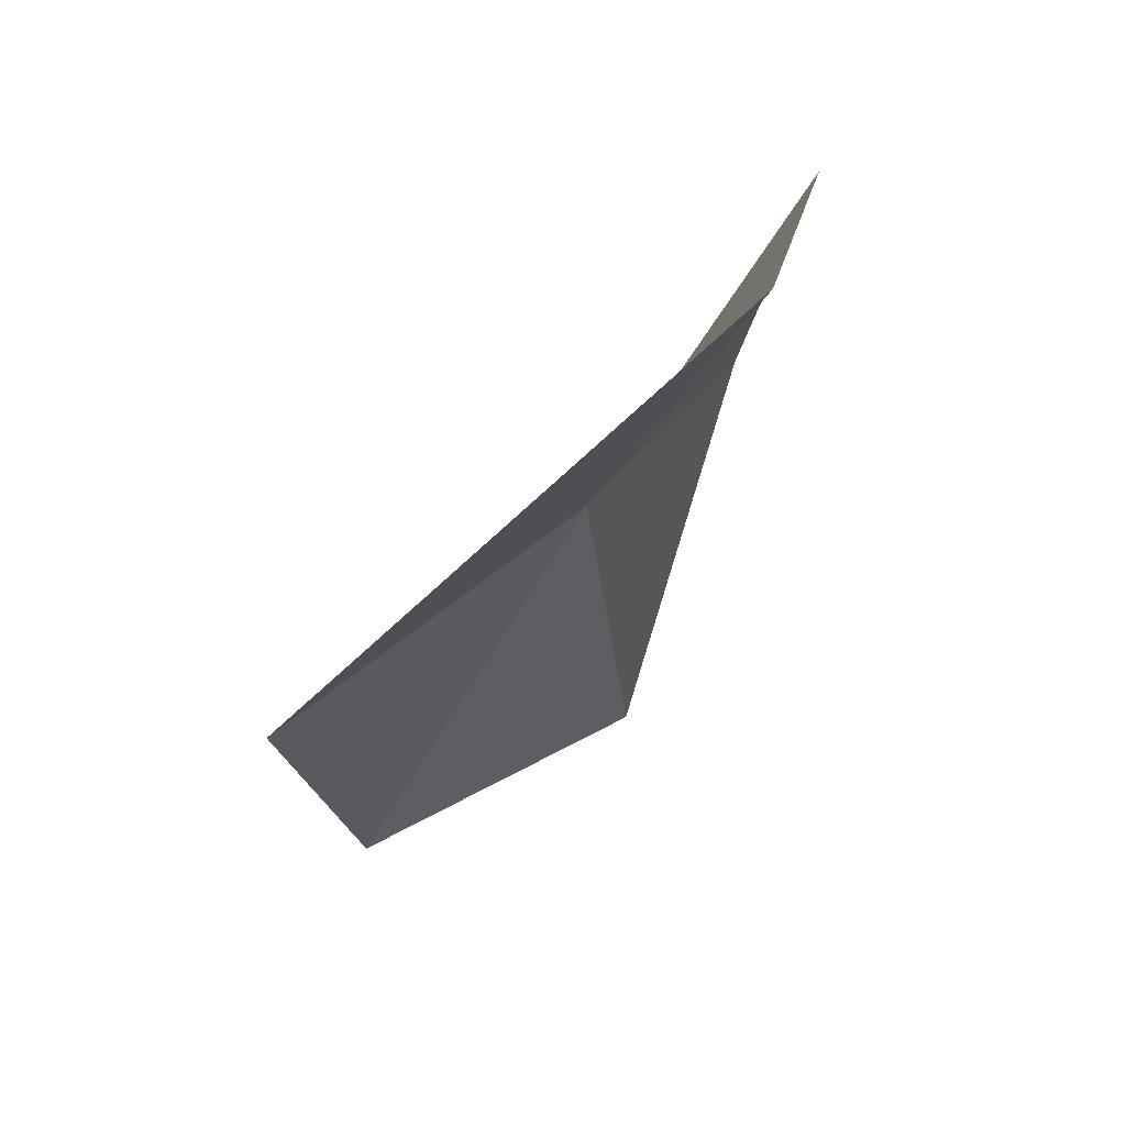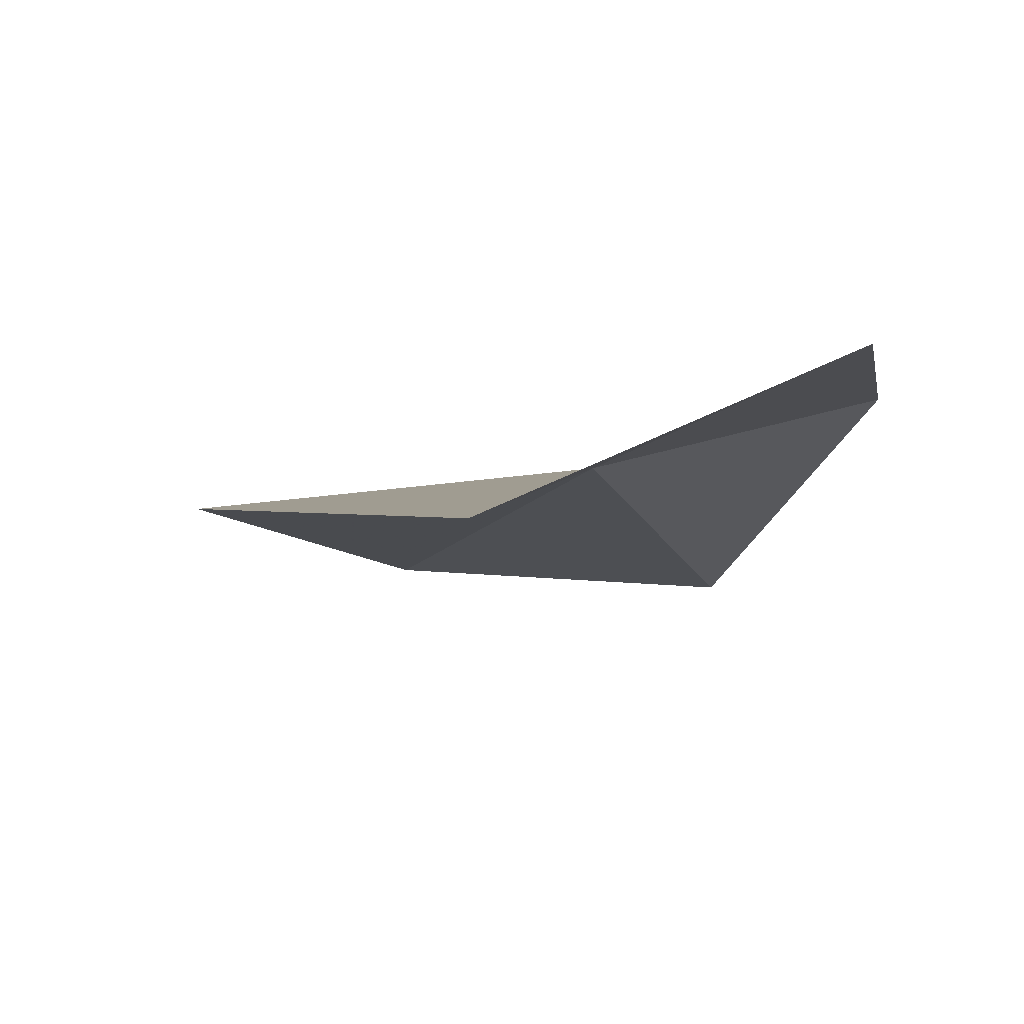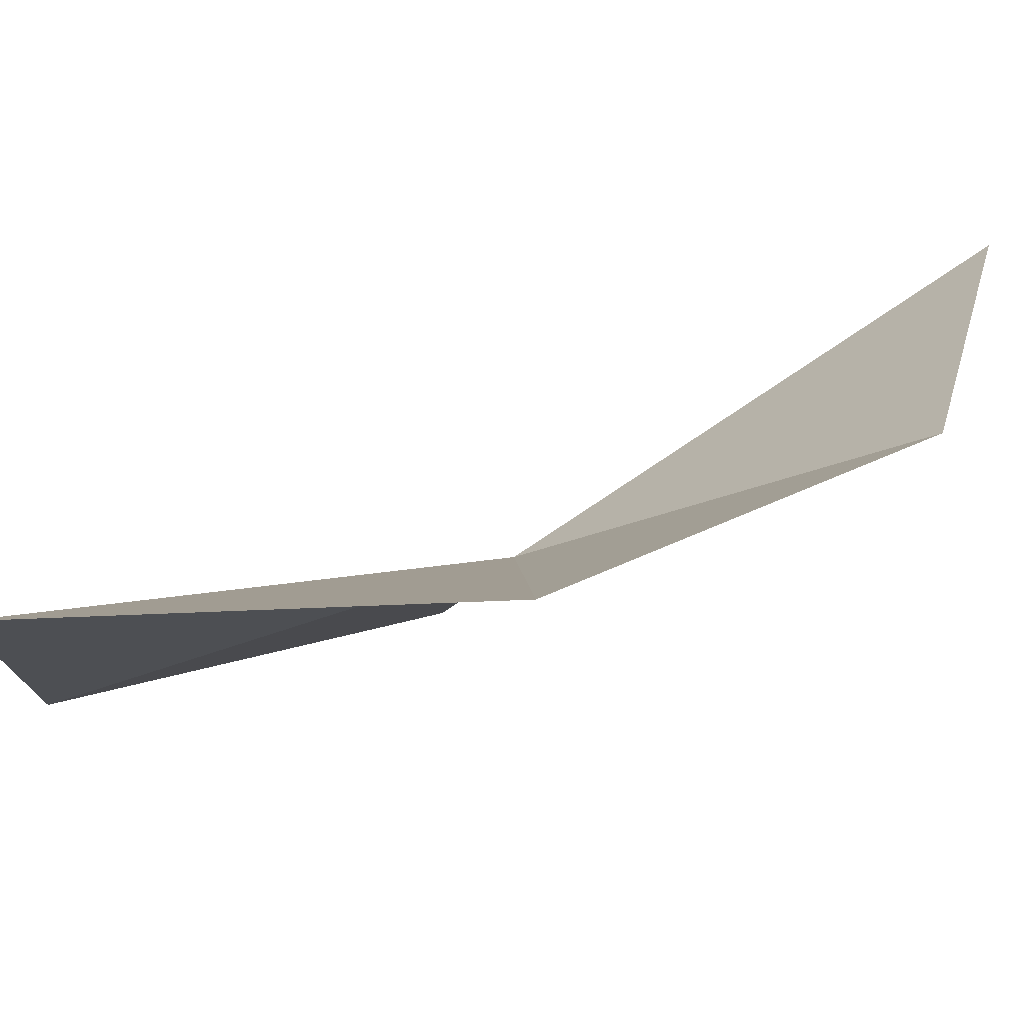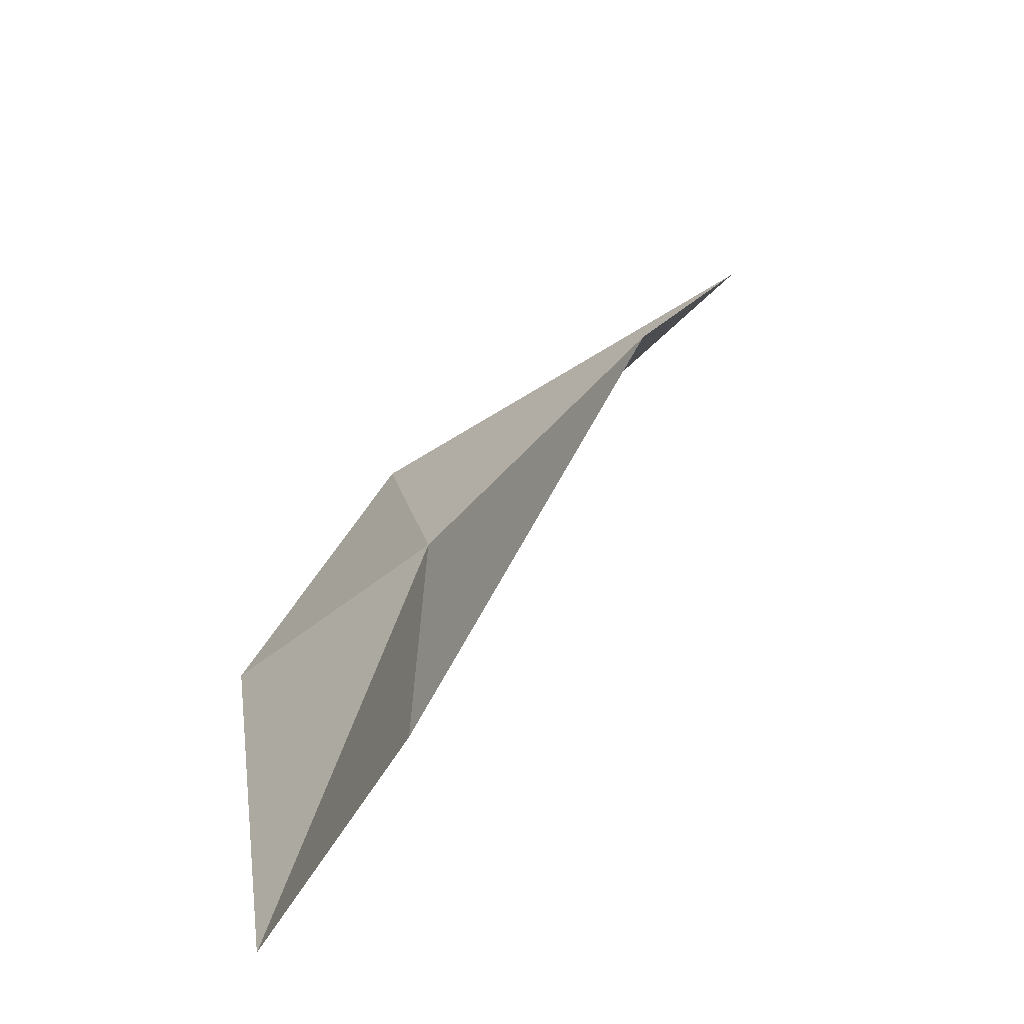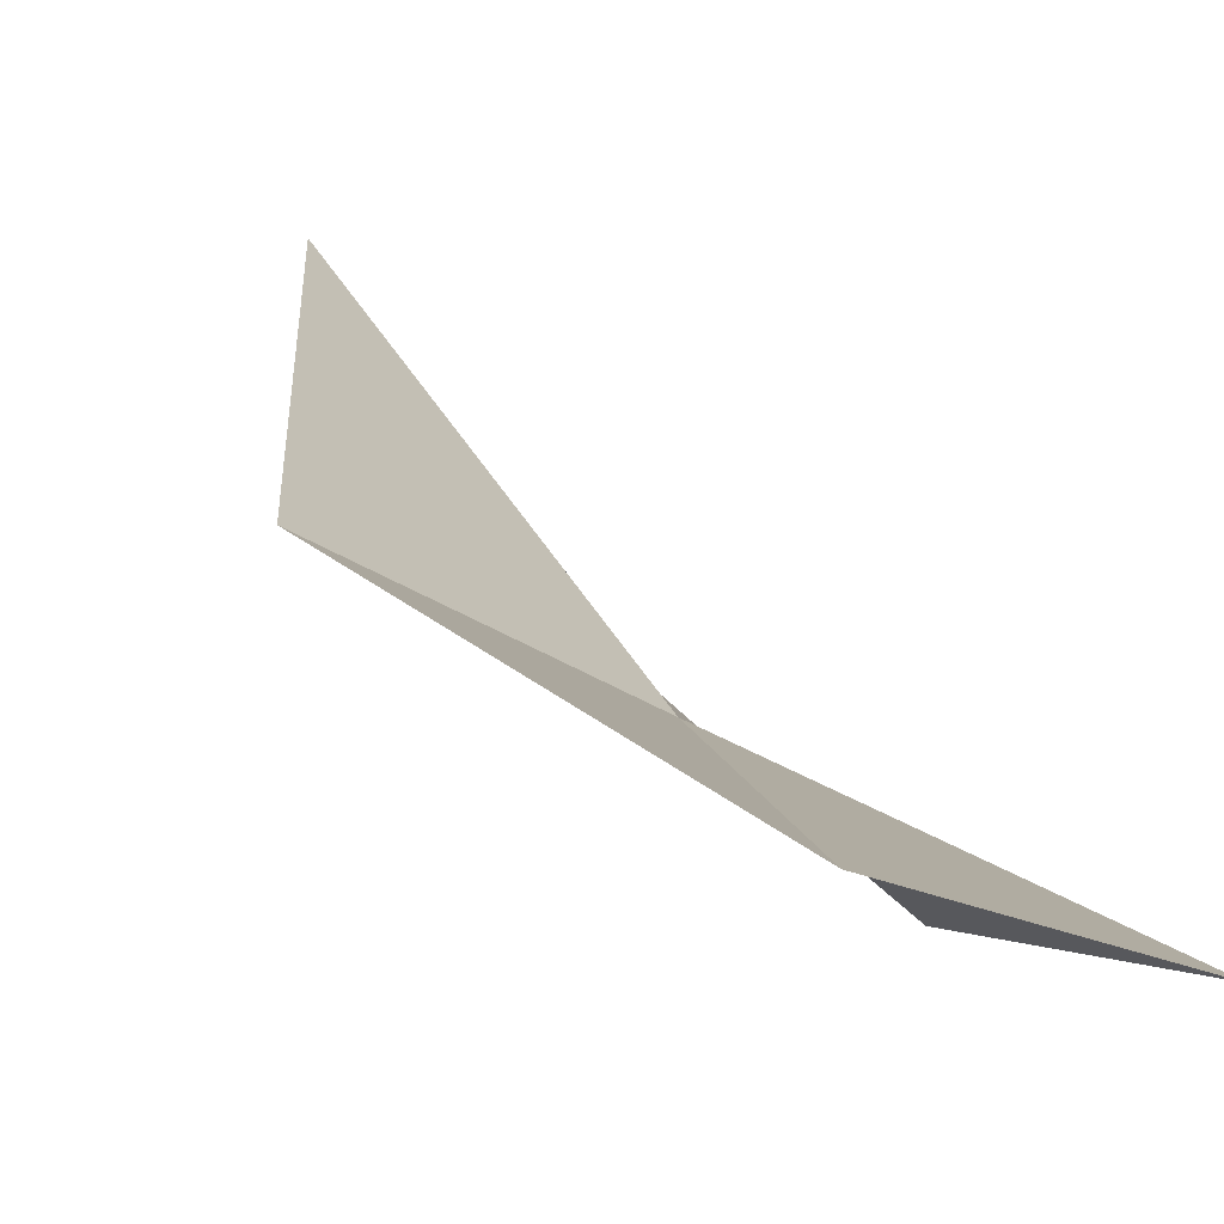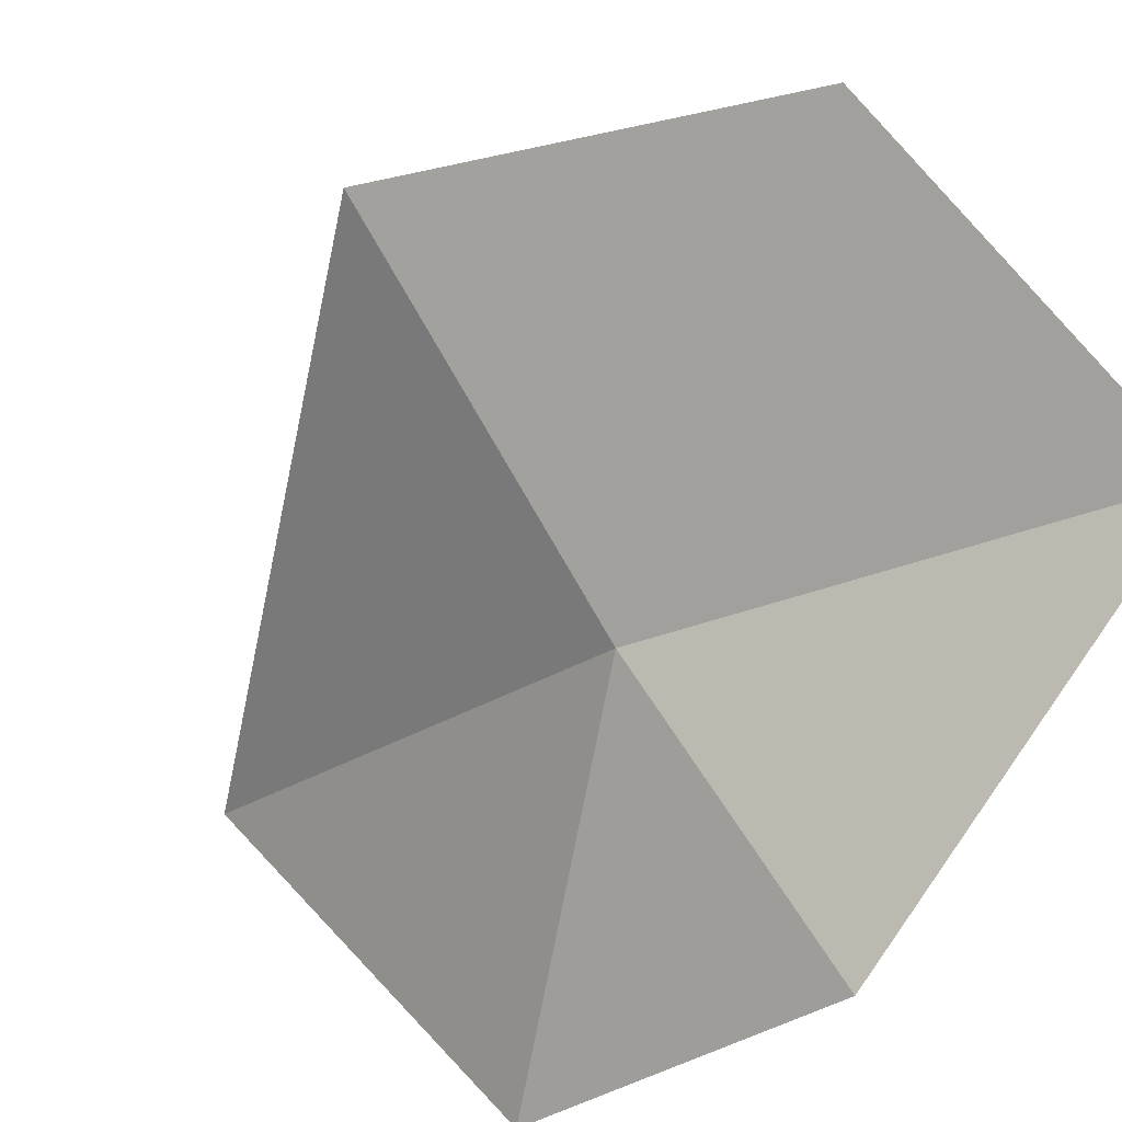
<metadata>
{"format":"obj","ext":"obj","renderer":"f3d","projection":"perspective","resolution":1024,"background":"white","views":[{"elev":36.3,"azim":-24.4,"up":"+Y"},{"elev":57.9,"azim":18.9,"up":"+Y"},{"elev":-31.4,"azim":85.1,"up":"+Z"},{"elev":-37.9,"azim":-97.1,"up":"+Y"},{"elev":5.8,"azim":-42.5,"up":"+Z"},{"elev":-75.0,"azim":-51.8,"up":"+Z"}]}
</metadata>
<code>
v 0.4958 -0.7854 0.08999
v 0.4357 -0.8837 0.08232
v 0.5261 -0.892 0.05291
v 0.398 -0.7945 0.1309
v 0.5621 -0.7873 0.04234
v 0.56 -0.7104 0.08309
v 0.4939 -0.677 0.1786
f 1 2 3
f 1 4 2
f 1 3 5
f 1 5 6
f 1 6 7
f 1 7 4

</code>
